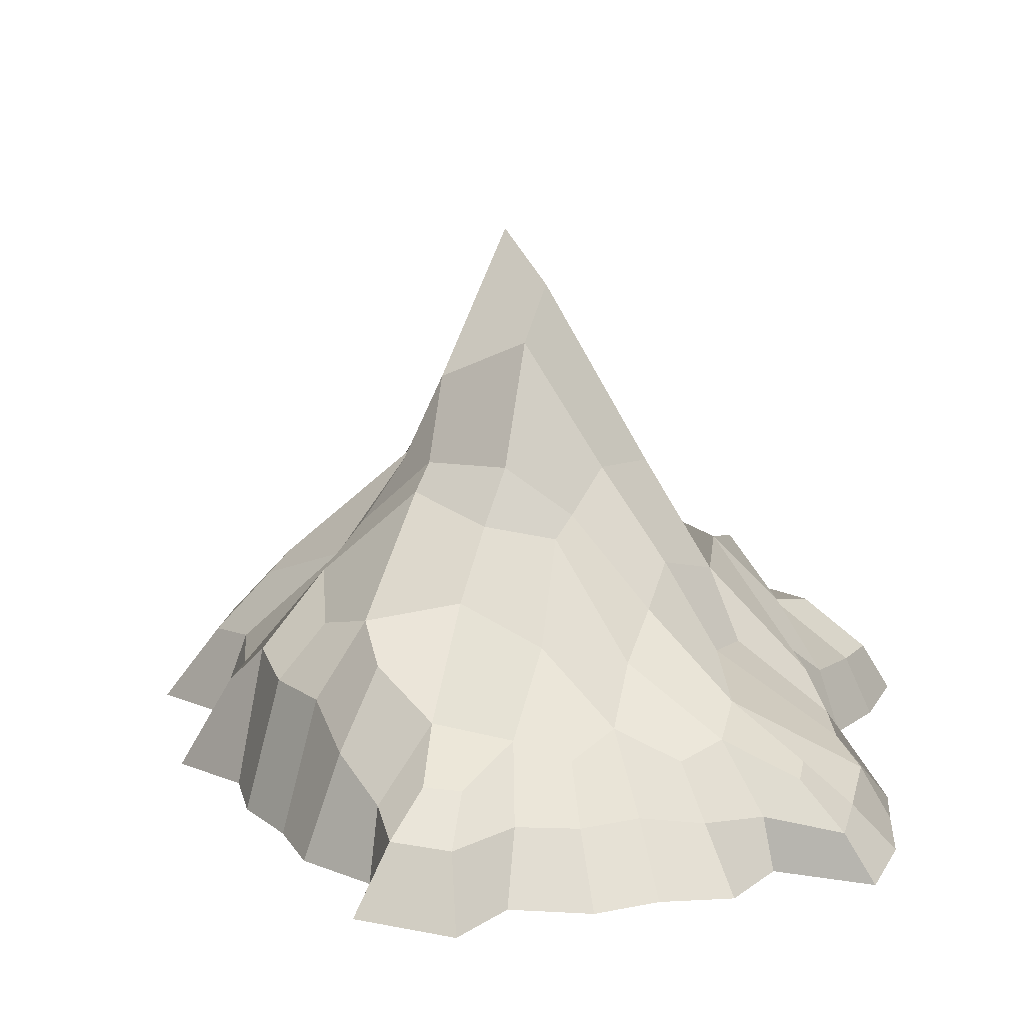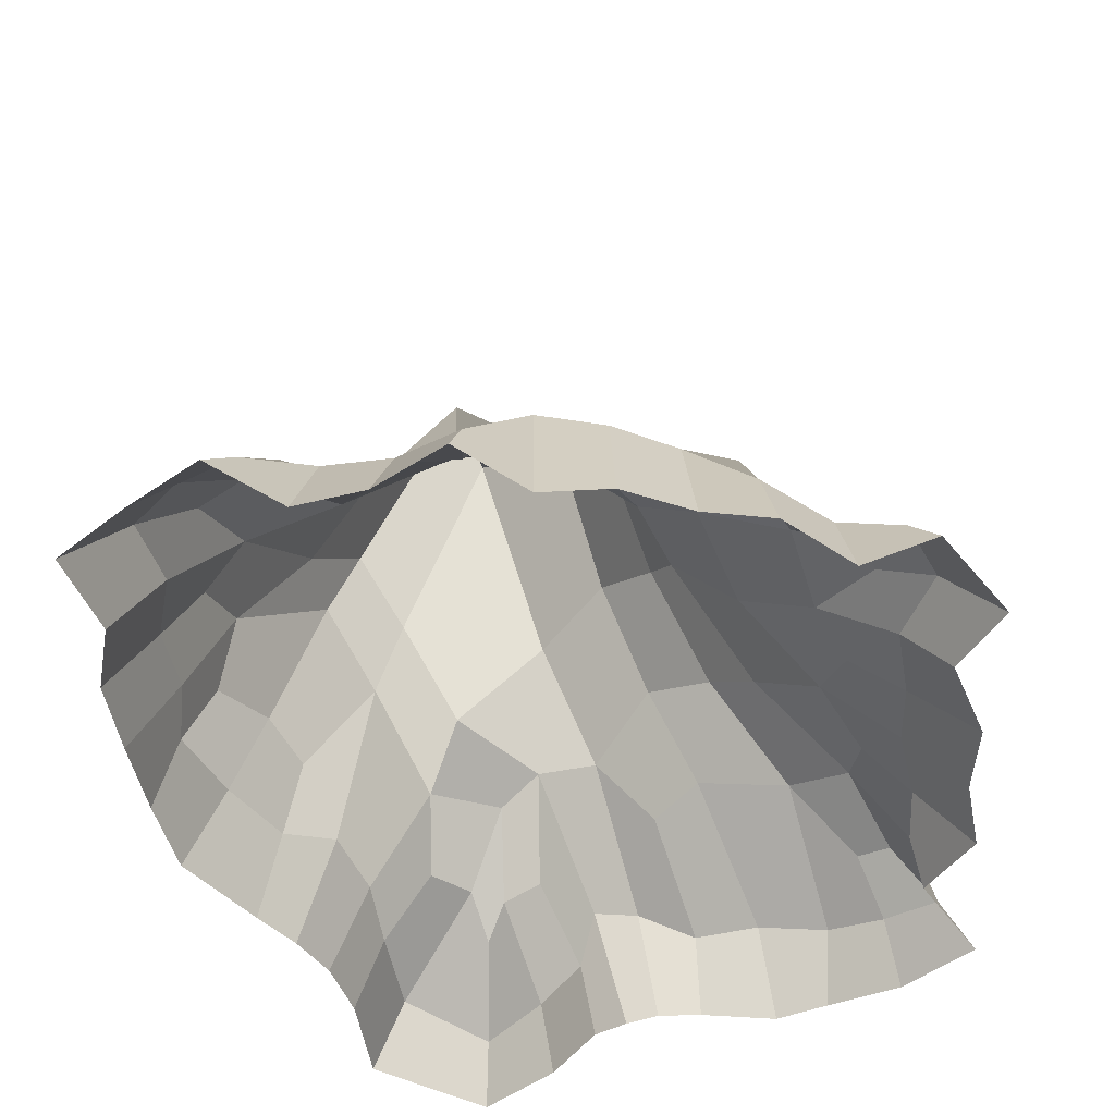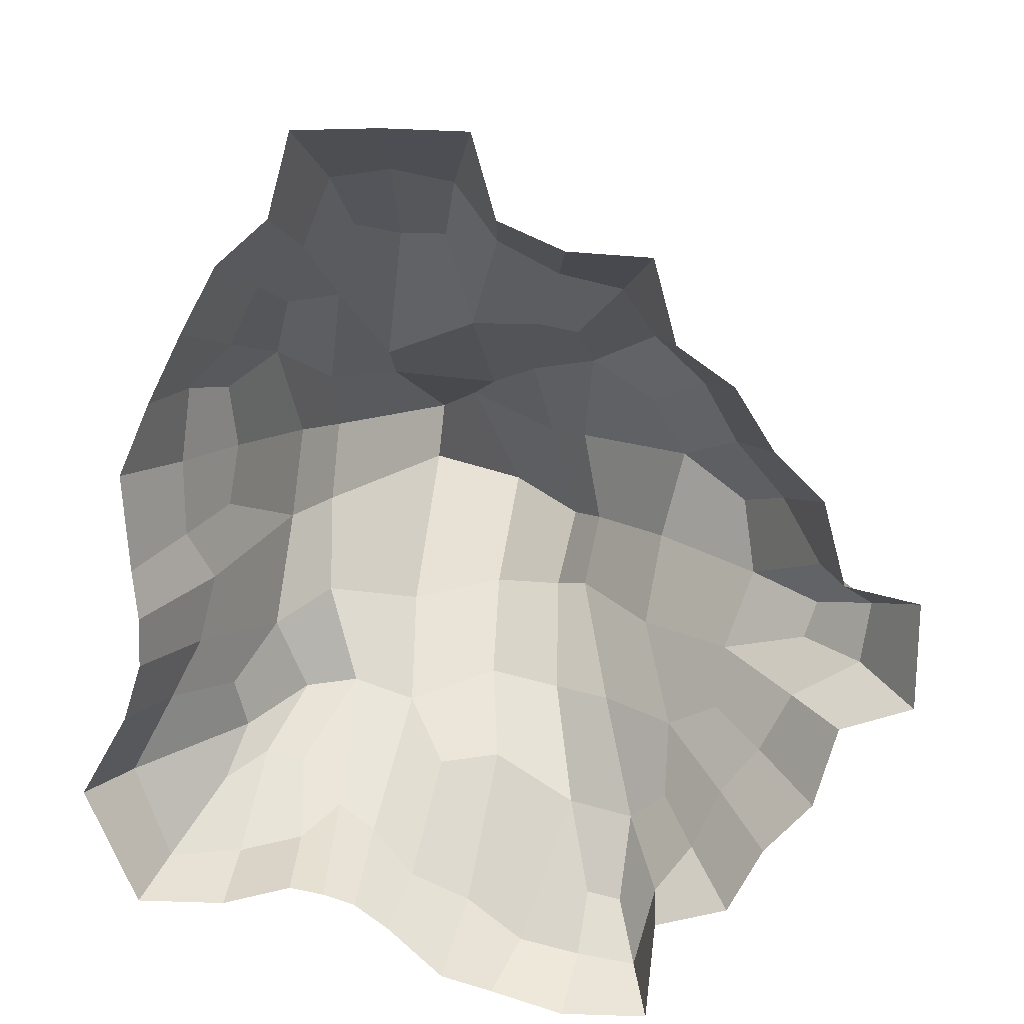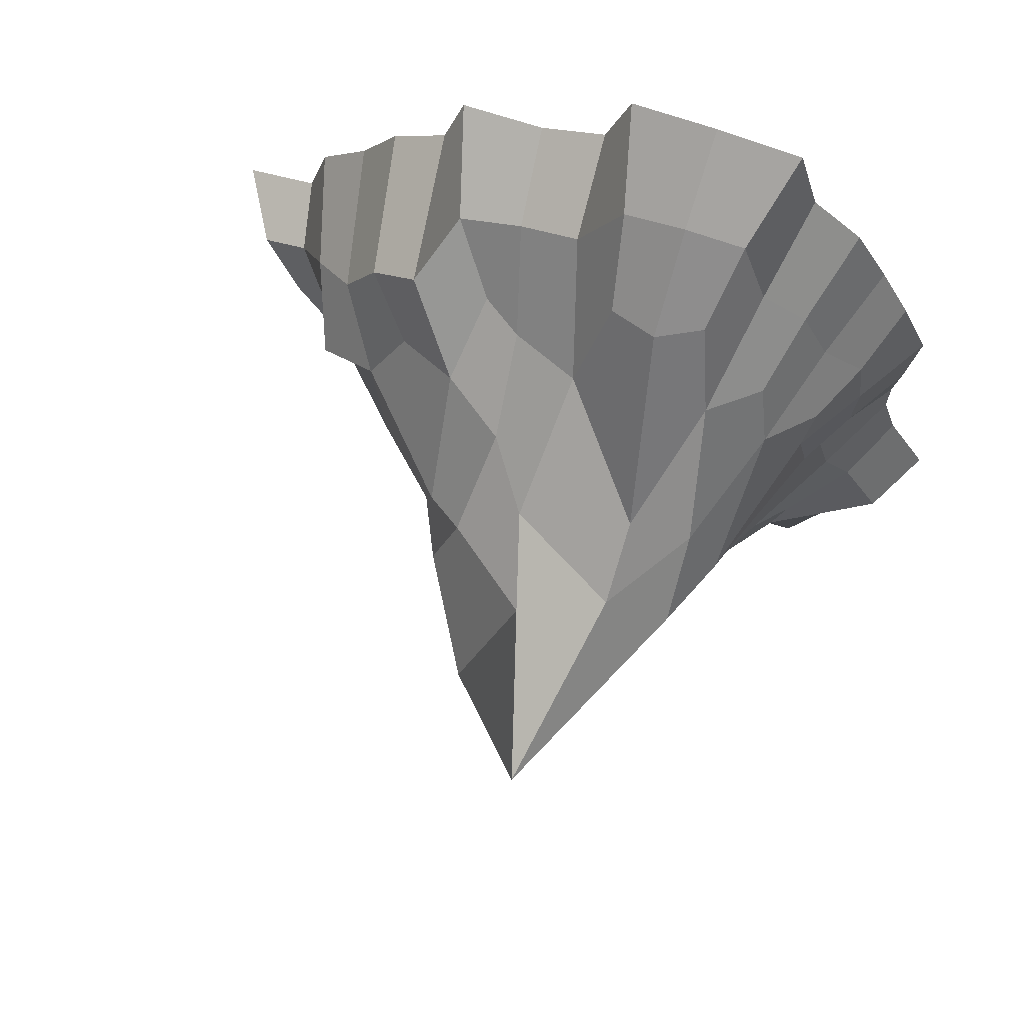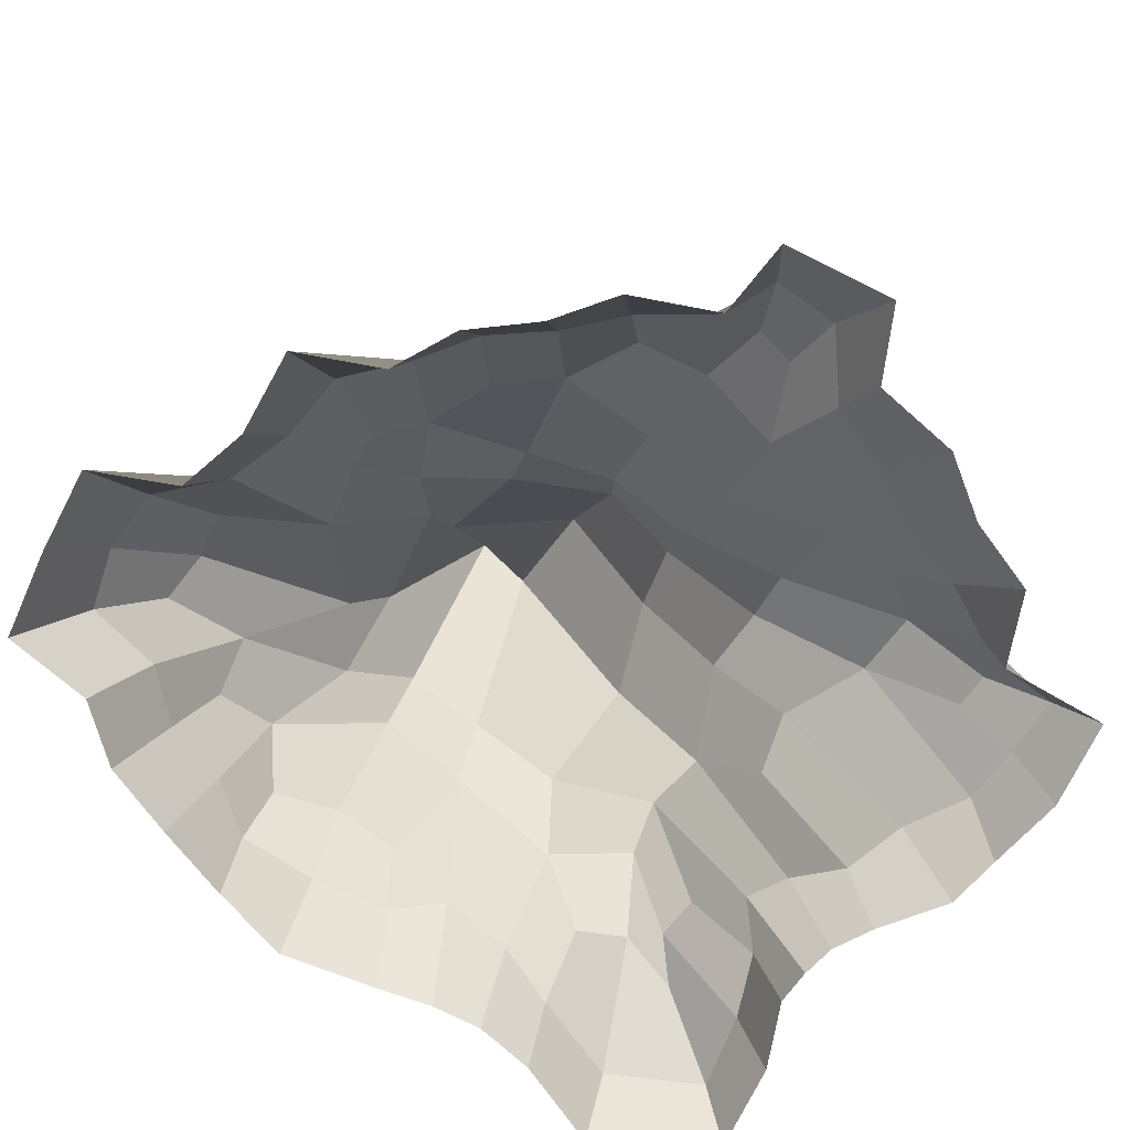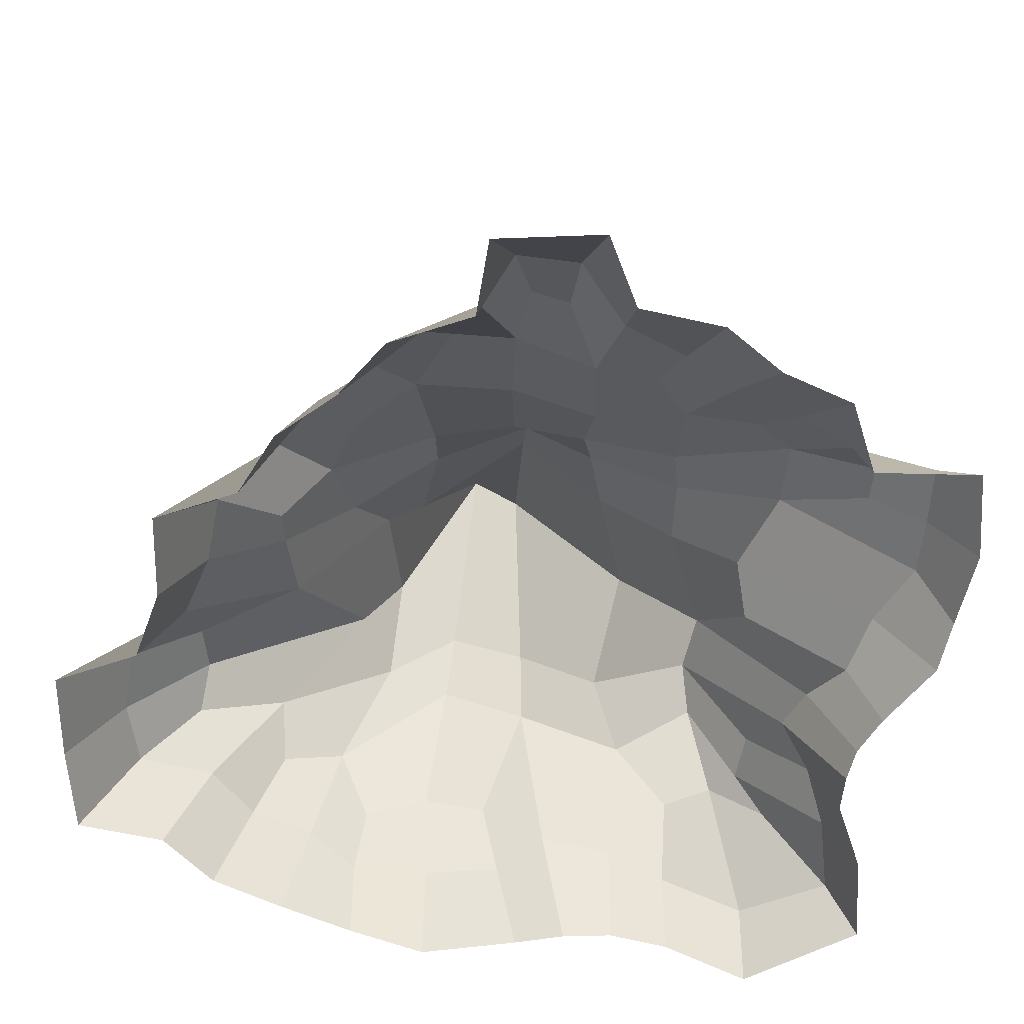
<metadata>
{"format":"obj","ext":"obj","renderer":"f3d","projection":"perspective","resolution":1024,"background":"white","views":[{"elev":17.9,"azim":111.9,"up":"+Y"},{"elev":-50.8,"azim":38.7,"up":"+Y"},{"elev":16.2,"azim":3.9,"up":"+Z"},{"elev":72.8,"azim":-160.6,"up":"+Z"},{"elev":-72.2,"azim":64.3,"up":"+Y"},{"elev":-63.8,"azim":93.0,"up":"+Y"}]}
</metadata>
<code>
o Mountain_3_Plane.011
v 0.3941 0 18.97
v 11.95 0 6.916
v 11.99 0 -9.58
v -9.354 0 13.8
v -10.78 0 11.15
v -12.89 0 -0.3846
v -12.94 0 -2.348
v -9.927 0 -12.56
v 1.332 0 15.67
v -0.9802 0 -15.55
v 10.4 0 9.411
v 10.6 0 -12.22
v -13.38 0 5.502
v -15.47 0 -7.838
v -2.994 0 19.07
v -6.376 0 18.96
v -4.526 0 -12.47
v -5.796 0 -12.05
v 13.92 0 4.96
v 13.89 0 -7.56
v 14.81 0 1.603
v 14.81 0 -4.31
v 17.76 0 0.9303
v 17.69 0 -3.375
v 1.077 0 -16.16
v 3.941 0 -17.08
v 7.726 0 -12.98
v 7.407 0 -17.08
v 3.927 0 14.53
v 7.241 0 14.33
v 8.146 0 11
v -7.17 0 -11.79
v -3.168 0 -13.48
v -7.289 0 15.63
v -13.43 0 -12.56
v -13.1 0 1.627
v -13.65 0 -4.615
v -12.14 0 8.4
v -8.326 7.514 8.878
v -8.032 11.9 4.455
v -8.705 7.661 -3.023
v -7.595 8.674 -6.211
v 0.2654 13.08 6.463
v -0.8737 16.69 5.107
v 0.4097 13.78 -2.841
v 0.4374 9.87 -5.768
v 7.276 7.706 7.036
v 8.586 8.592 4.537
v 7.073 7.882 -2.703
v 8.133 5.297 -6.256
v -6.83 14.66 4.037
v -5.53 9.23 -6.072
v 2.769 13.86 4.155
v 3.281 8.736 -6.013
v 11.12 7.76 2.808
v 10.07 4.466 -5.156
v -7.656 6.417 11.2
v -8.271 10.07 1.087
v -8.86 5.378 -7.986
v -1.157 6.307 14.09
v -0.2475 8.031 10.08
v 0.9406 19.03 0.4962
v 0.8734 6.367 -8.292
v 7.684 9.577 0.6416
v 8.027 4.27 -9.085
v -9.776 5.891 5.287
v -9.698 5.657 -6.89
v -3.037 6.779 14.02
v -4.822 6.031 14.49
v -2.898 23.03 2.937
v -3.023 8.636 -6.7
v 4.242 12.96 4.149
v 5.462 7.107 -5.883
v 10.37 5.097 -2.771
v 11.5 5.819 0.2796
v 14.05 4.208 -0.4336
v 13.55 4.082 -1.888
v 4.07 5.507 -9.971
v 4.863 3.681 -13.29
v 6.613 4.87 -10.34
v 6.223 3.492 -13.53
v 3.138 12.4 -2.514
v 3.808 14.34 0.2267
v 4.347 11.67 -2.247
v 4.942 12.04 0.7012
v 2.157 10.62 7.633
v 2.495 7.074 10.3
v 4.699 9.059 8.352
v 4.182 5.955 10.21
v -7.422 5.962 -8.539
v -1.492 5.998 -8.543
v -6.676 10.03 -2.199
v -6.977 13.12 1.036
v -3.282 13.17 -3.548
v -2.943 20.7 1.039
v -6.7 11.87 6.844
v -5.763 7.971 11.24
v -4.313 15.43 6.287
v -4.253 12.4 7.854
v -10.59 4.957 -9.084
v -10.2 5.424 -4.942
v -10.16 5.573 2.846
v -10.02 5.463 7.851
v 7.306 6.113 10.06
v 6.047 3.879 12.39
v -2.997 3.42 17.08
v -5.369 3.263 16.75
v -10.49 3.602 0.3099
v -11.17 3.496 -2.448
v -9.513 3.54 10.03
v -11.14 3.081 8.331
v 3.527 3.654 13.02
v 1.078 3.952 14.23
v -6.548 3.732 13.95
v -8.356 3.445 12.38
v 16.11 2.695 0.08188
v 14.03 3.071 1.547
v -0.546 3.378 16.6
v 13.07 2.686 -3.915
v 15.72 2.545 -2.368
v 10.67 5.67 5.846
v 9.316 5.672 8.264
v -5.647 4.262 -9.883
v -4.194 4.032 -10.89
v 2.115 2.597 -15.04
v 4.539 1.98 -15.33
v -7.1 2.902 -10.8
v 6.867 1.761 -15.61
v 7.707 2.304 -12.48
v -2.464 2.894 -12.37
v -14.01 2.818 -7.901
v -12.51 2.262 -11.49
v -0.1182 2.858 -13.4
v -9.63 2.653 -11.38
v -12.3 2.873 -4.657
v 11.81 2.466 -6.196
v 9.164 2.301 -10.5
v 10.28 2.592 -8.122
v 12.57 4.366 3.886
v -11.52 3.019 5.324
v -11.47 2.982 2.298
f 103 39 40 66
f 101 41 42 67
f 98 43 44 70
f 94 45 46 71
f 88 47 48 72
f 84 49 50 73
f 49 74 56 50
f 48 55 75 64
f 64 75 74 49
f 75 76 77 74
f 46 54 78 63
f 54 73 80 78
f 78 80 81 79
f 73 50 65 80
f 45 82 54 46
f 82 84 73 54
f 44 53 83 62
f 62 83 82 45
f 53 72 85 83
f 83 85 84 82
f 72 48 64 85
f 85 64 49 84
f 43 86 53 44
f 86 88 72 53
f 61 87 86 43
f 87 89 88 86
f 42 52 90 59
f 71 46 63 91
f 41 92 52 42
f 92 94 71 52
f 40 51 93 58
f 58 93 92 41
f 51 70 95 93
f 93 95 94 92
f 70 44 62 95
f 95 62 45 94
f 39 96 51 40
f 96 98 70 51
f 57 97 96 39
f 69 68 99 97
f 97 99 98 96
f 68 60 61 99
f 99 61 43 98
f 67 42 59 100
f 66 40 58 102
f 105 104 88 89
f 107 106 68 69
f 109 108 58 41
f 111 110 39 103
f 113 112 87 61
f 115 114 97 57
f 117 116 76 75
f 118 113 61 60
f 120 119 74 77
f 112 105 89 87
f 122 121 48 47
f 124 123 52 71
f 126 125 78 79
f 104 122 47 88
f 123 127 90 52
f 129 128 81 80
f 130 124 71 91
f 132 131 67 100
f 125 133 63 78
f 127 134 59 90
f 134 132 100 59
f 133 130 91 63
f 131 135 101 67
f 119 136 56 74
f 114 107 69 97
f 138 137 65 50
f 128 126 79 81
f 121 139 55 48
f 141 140 66 102
f 139 117 75 55
f 137 129 80 65
f 136 138 50 56
f 108 141 102 58
f 110 115 57 39
f 135 109 41 101
f 116 120 77 76
f 106 118 60 68
f 140 111 103 66
f 13 38 111 140
f 15 1 118 106
f 23 24 120 116
f 37 7 109 135
f 5 4 115 110
f 6 36 141 108
f 20 3 138 136
f 12 27 129 137
f 19 21 117 139
f 36 13 140 141
f 2 19 139 121
f 28 26 126 128
f 3 12 137 138
f 34 16 107 114
f 22 20 136 119
f 14 37 135 131
f 10 33 130 133
f 8 35 132 134
f 32 8 134 127
f 25 10 133 125
f 35 14 131 132
f 33 17 124 130
f 27 28 128 129
f 18 32 127 123
f 31 11 122 104
f 26 25 125 126
f 17 18 123 124
f 11 2 121 122
f 29 30 105 112
f 24 22 119 120
f 1 9 113 118
f 21 23 116 117
f 4 34 114 115
f 9 29 112 113
f 38 5 110 111
f 7 6 108 109
f 16 15 106 107
f 30 31 104 105

</code>
